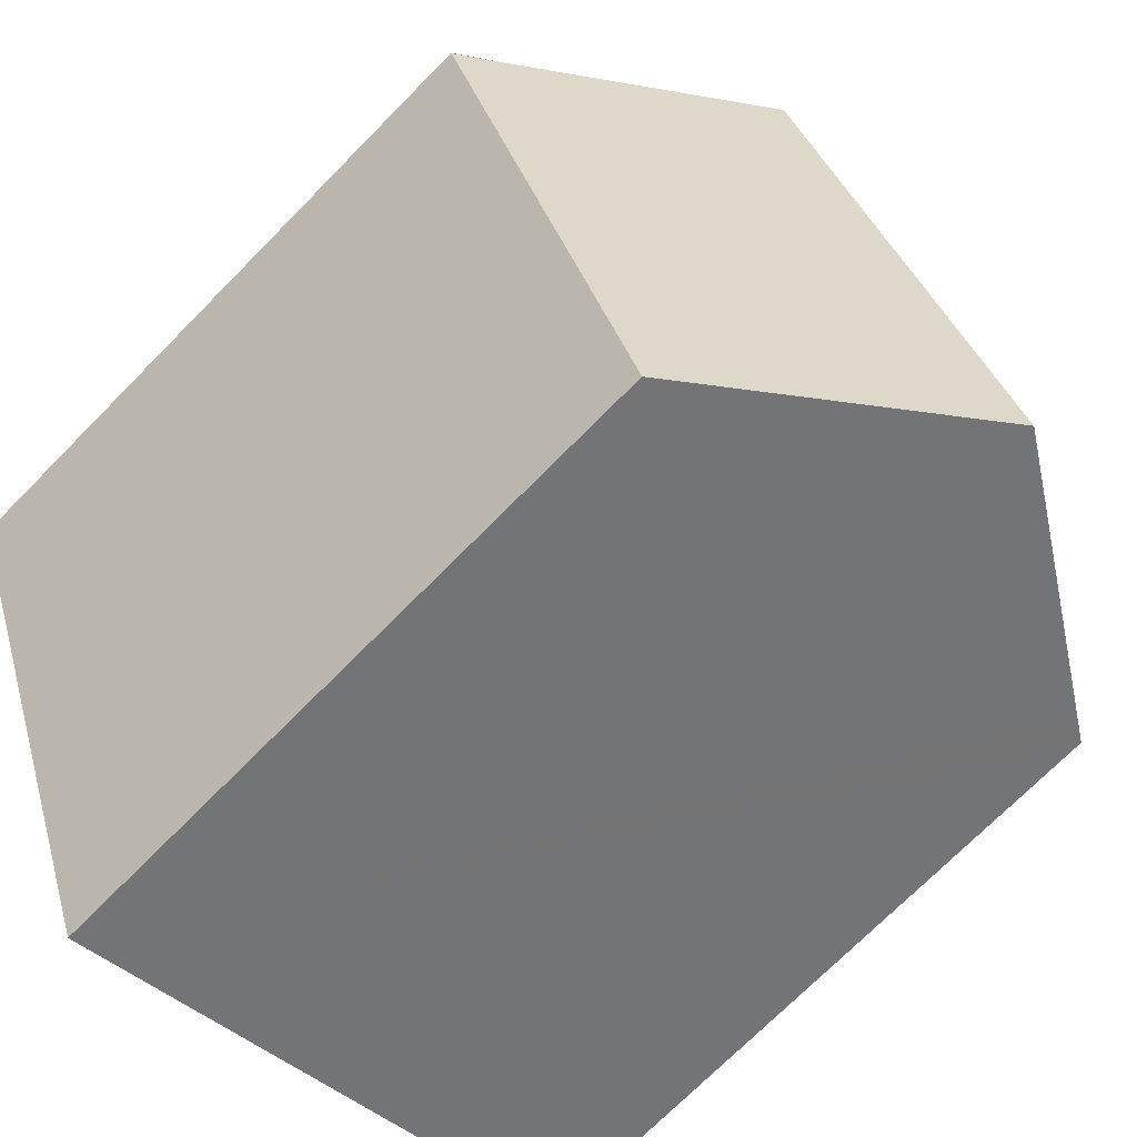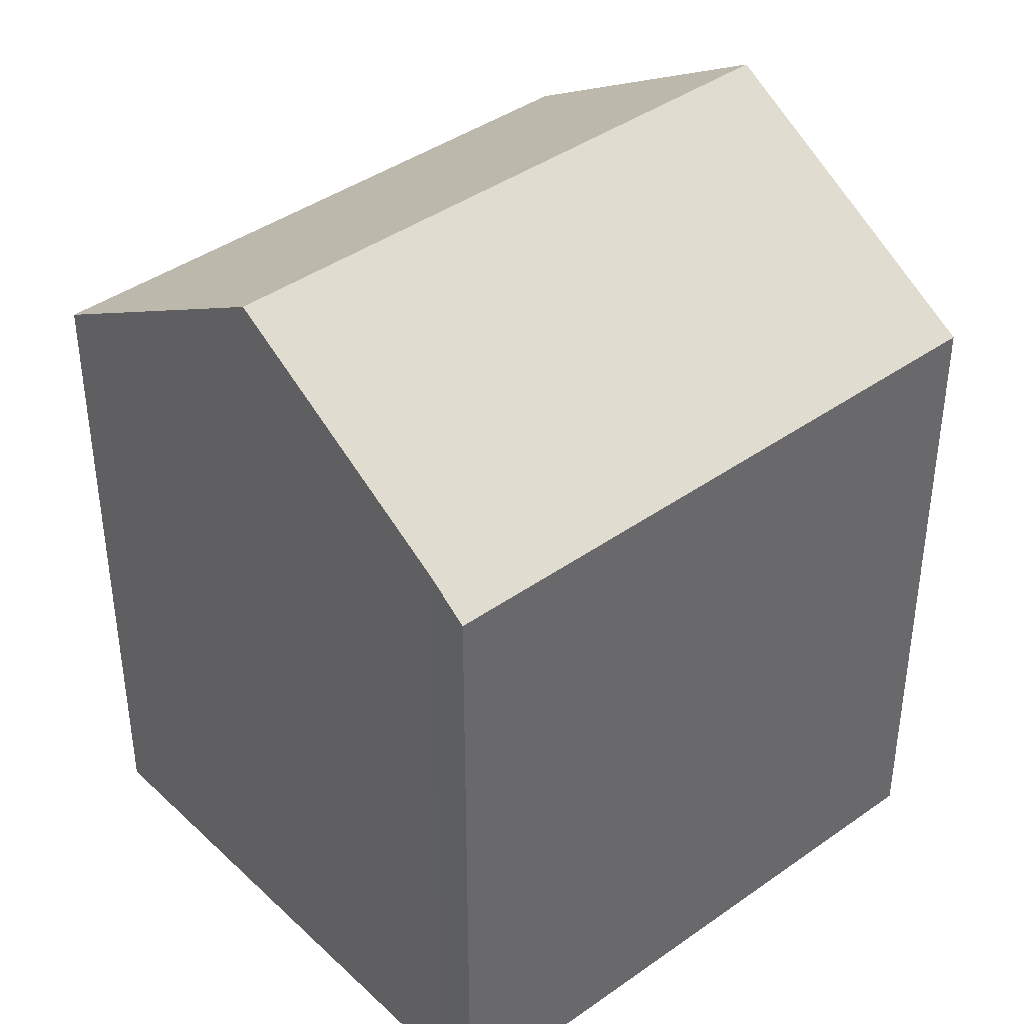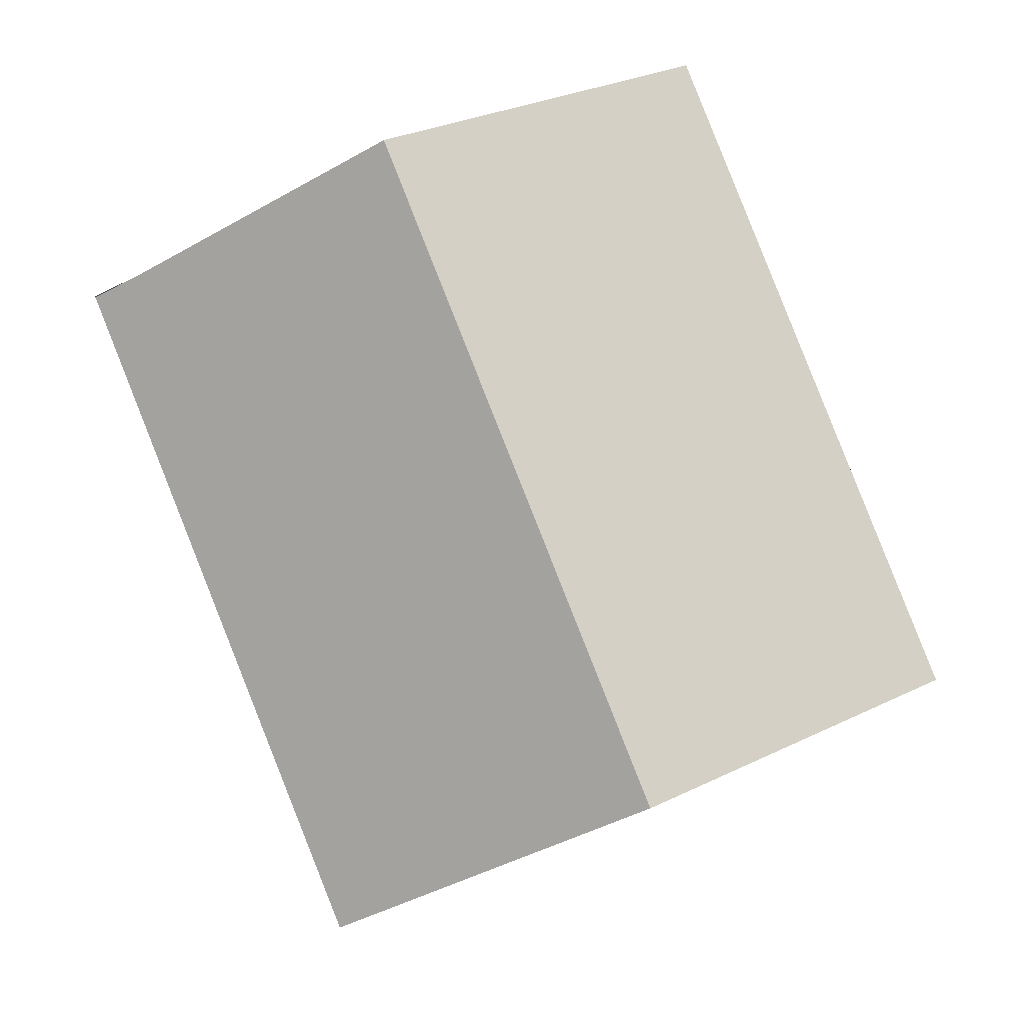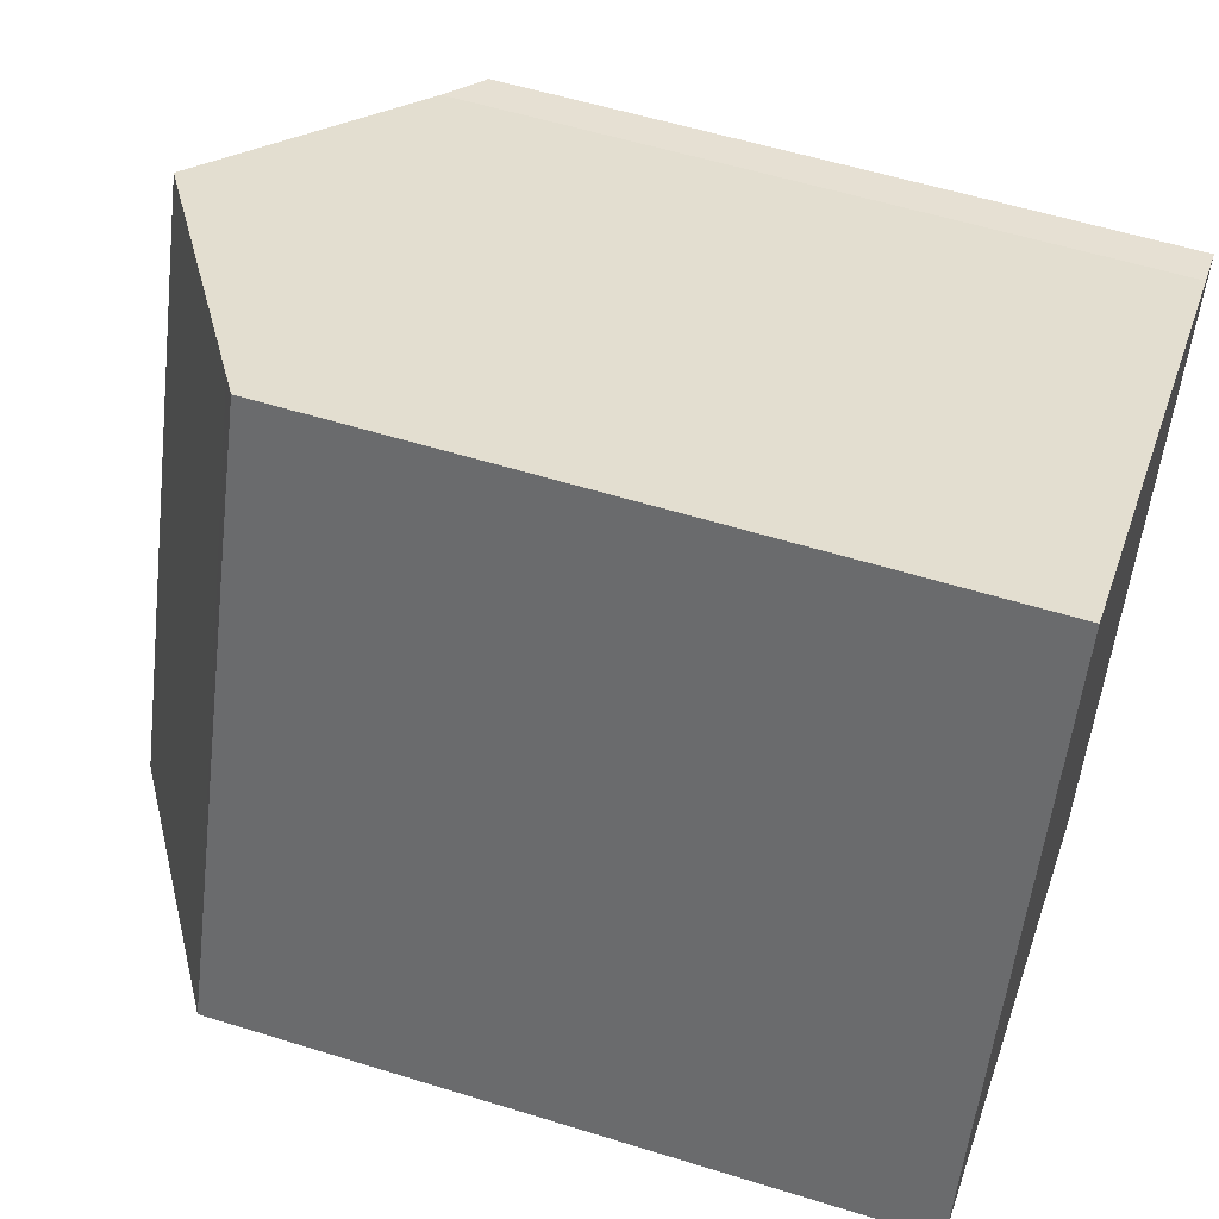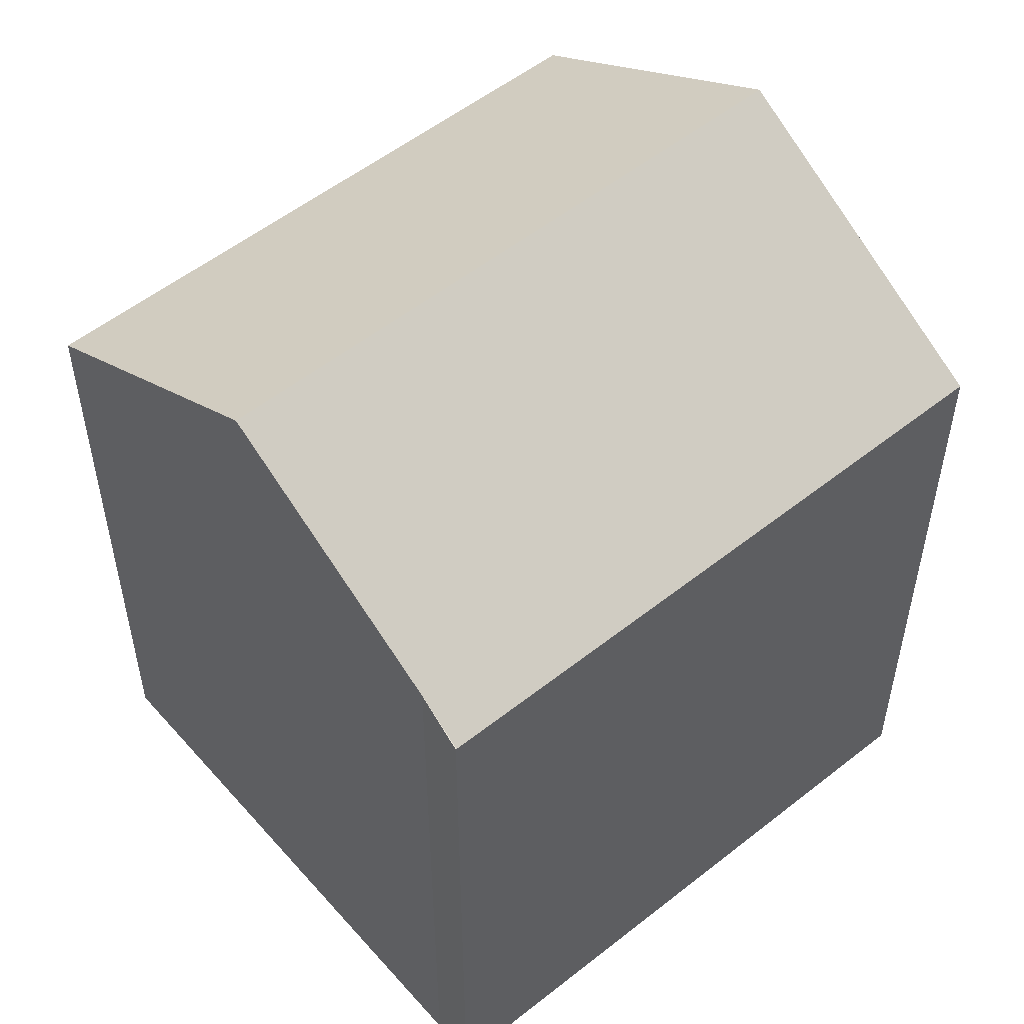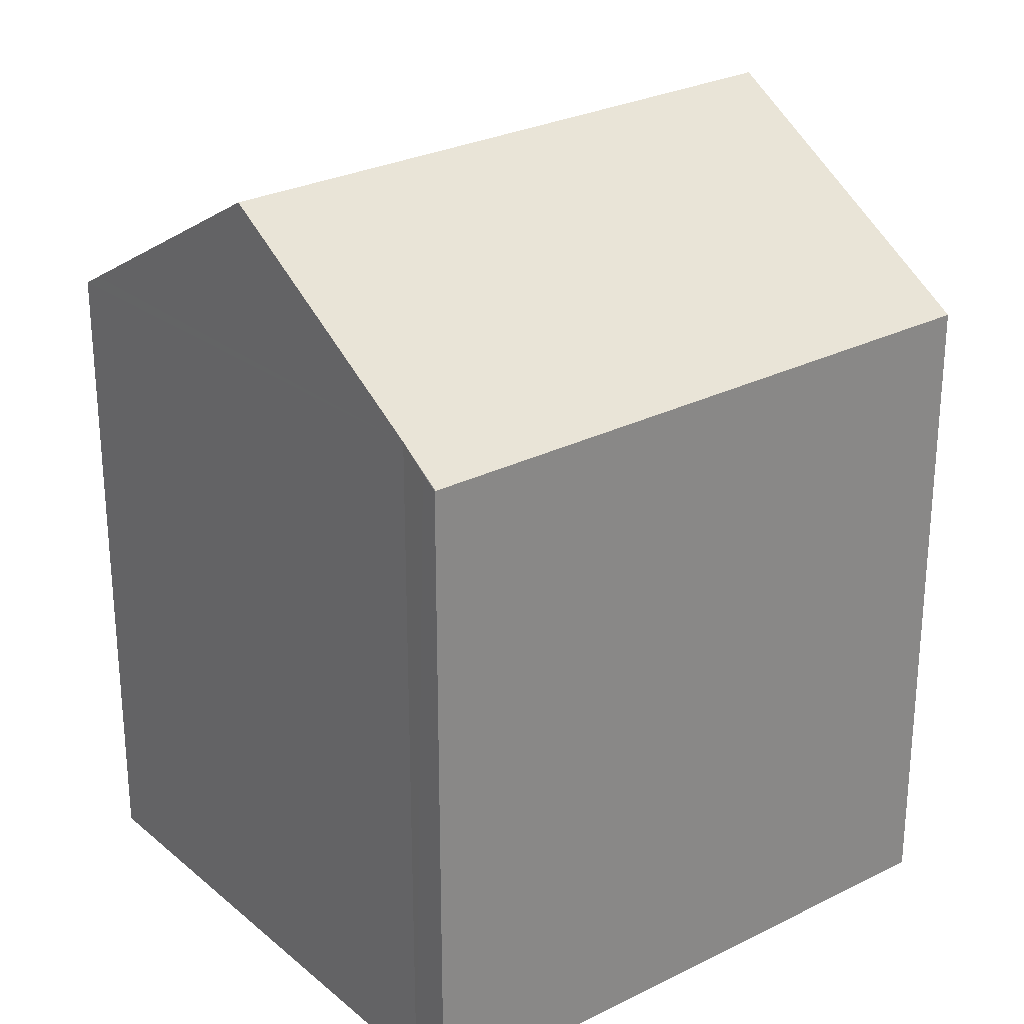
<metadata>
{"format":"obj","ext":"obj","renderer":"f3d","projection":"perspective","resolution":1024,"background":"white","views":[{"elev":-72.1,"azim":135.4,"up":"+Z"},{"elev":40.8,"azim":70.7,"up":"+Y"},{"elev":-4.8,"azim":179.7,"up":"+Z"},{"elev":56.0,"azim":-71.9,"up":"+Z"},{"elev":54.3,"azim":71.6,"up":"+Y"},{"elev":27.4,"azim":73.9,"up":"+Y"}]}
</metadata>
<code>
v  0.416 14.54 -0.171
v  10.99 18.05 10.16
v  5.982 18.05 -2.466
v  5.432 14.55 12.4
v  0 14.27 8.739e-16
v  4.964 14.25 12.59
v  11.97 14.27 -4.937
v  16.04 14.88 8.132
v  17.02 14.27 7.766
v  0 0 0
v  4.964 -7.712e-16 12.59
v  16.04 -4.979e-16 8.132
v  5.432 -7.596e-16 12.4
v  10.99 -6.224e-16 10.16
v  16.66 14.49 7.914
v  17.02 14.27 7.785
v  17.02 -4.767e-16 7.785
v  16.66 -4.846e-16 7.914
v  17.02 -4.755e-16 7.766
v  11.97 3.023e-16 -4.937
v  5.982 1.51e-16 -2.466
v  0.416 1.047e-17 -0.171
g defaultobject
f 1 2 3
f 2 1 4
f 4 1 5
f 4 5 6
f 7 8 9
f 8 7 2
f 2 7 3
f 10 6 5
f 6 10 11
f 4 8 2
f 8 4 6
f 8 6 11
f 8 11 12
f 12 11 13
f 12 13 14
f 12 15 8
f 15 12 16
f 16 12 17
f 17 12 18
f 17 9 16
f 9 17 19
f 19 7 9
f 7 19 20
f 20 3 7
f 3 20 1
f 1 20 5
f 5 20 21
f 5 21 10
f 10 21 22
f 18 19 17
f 19 18 20
f 20 18 12
f 20 12 14
f 20 14 13
f 20 13 11
f 20 11 21
f 21 11 22
f 22 11 10

</code>
